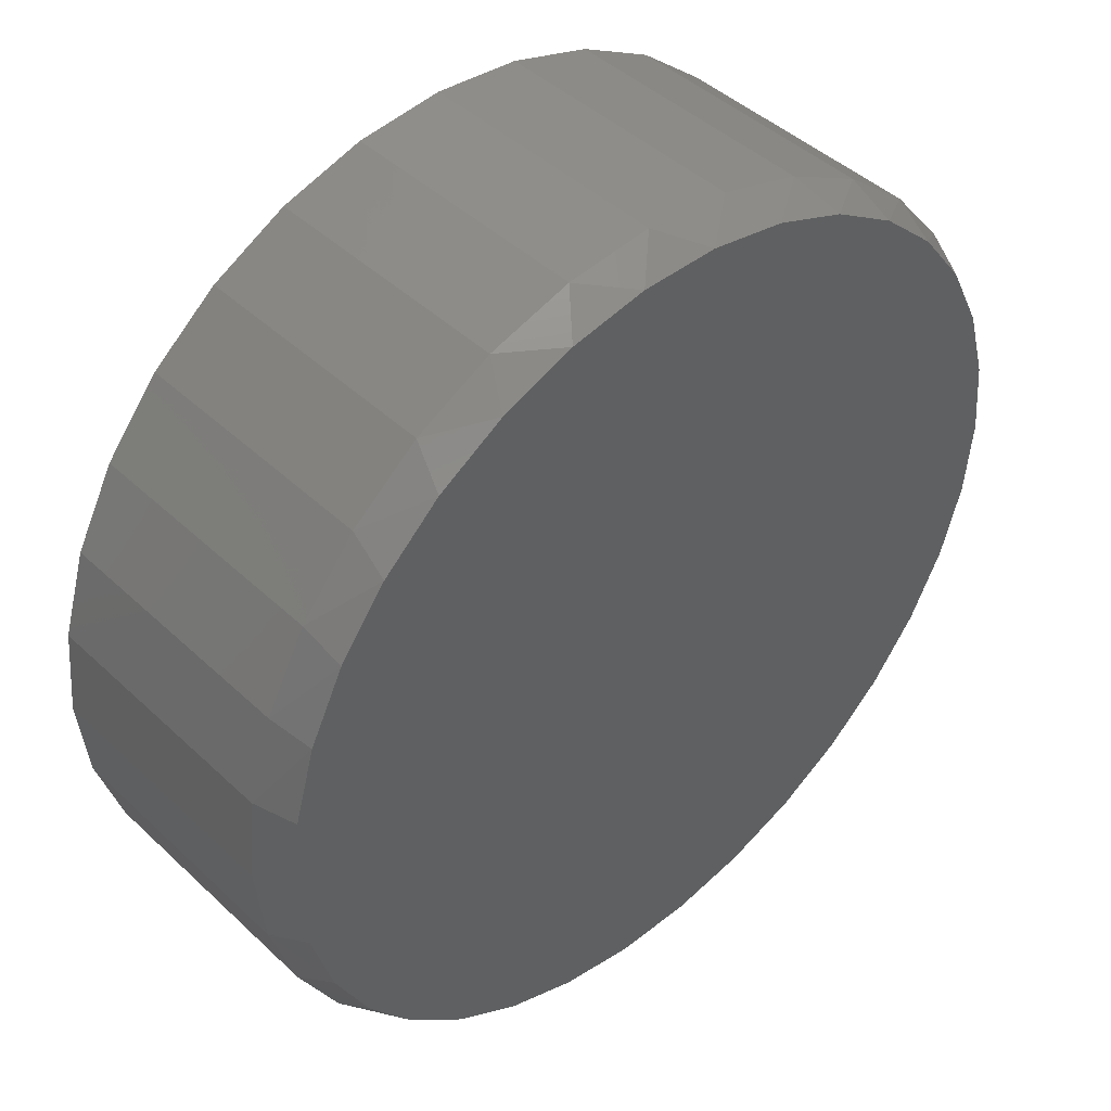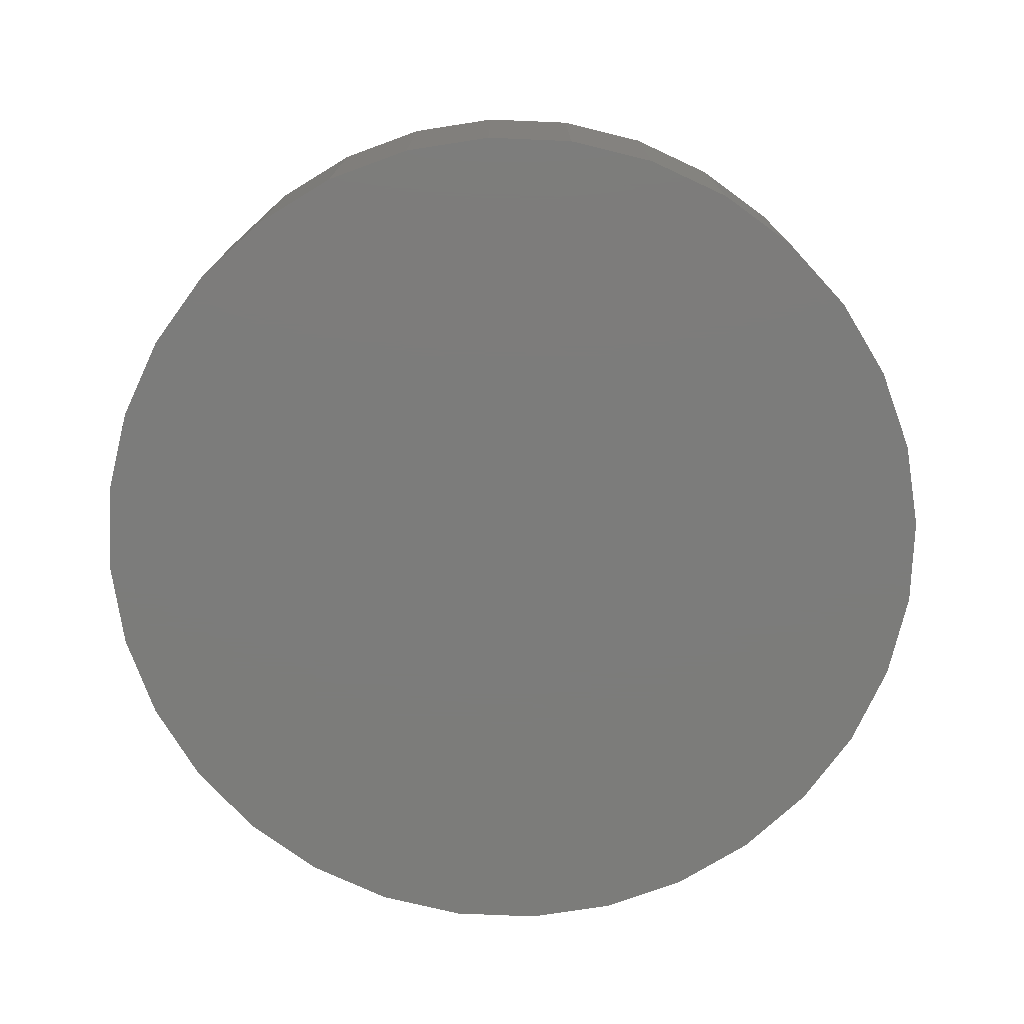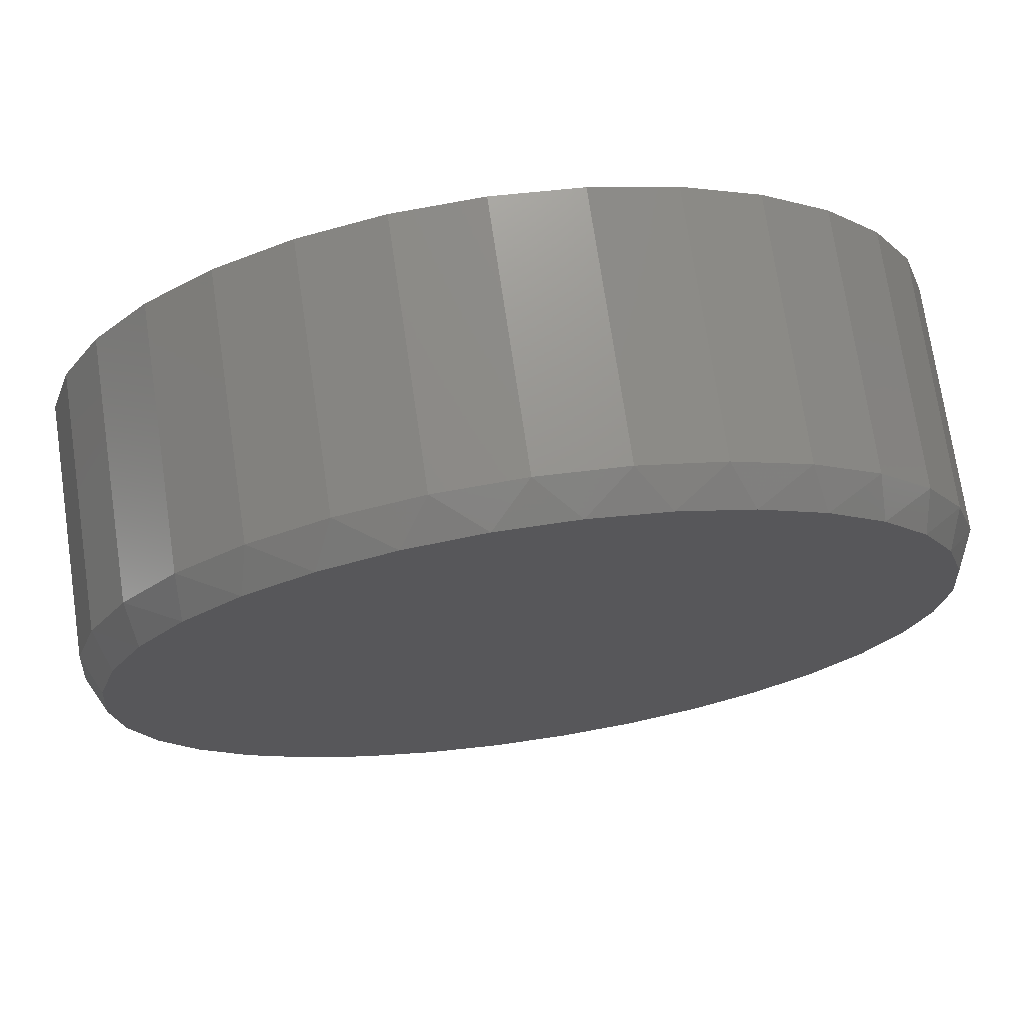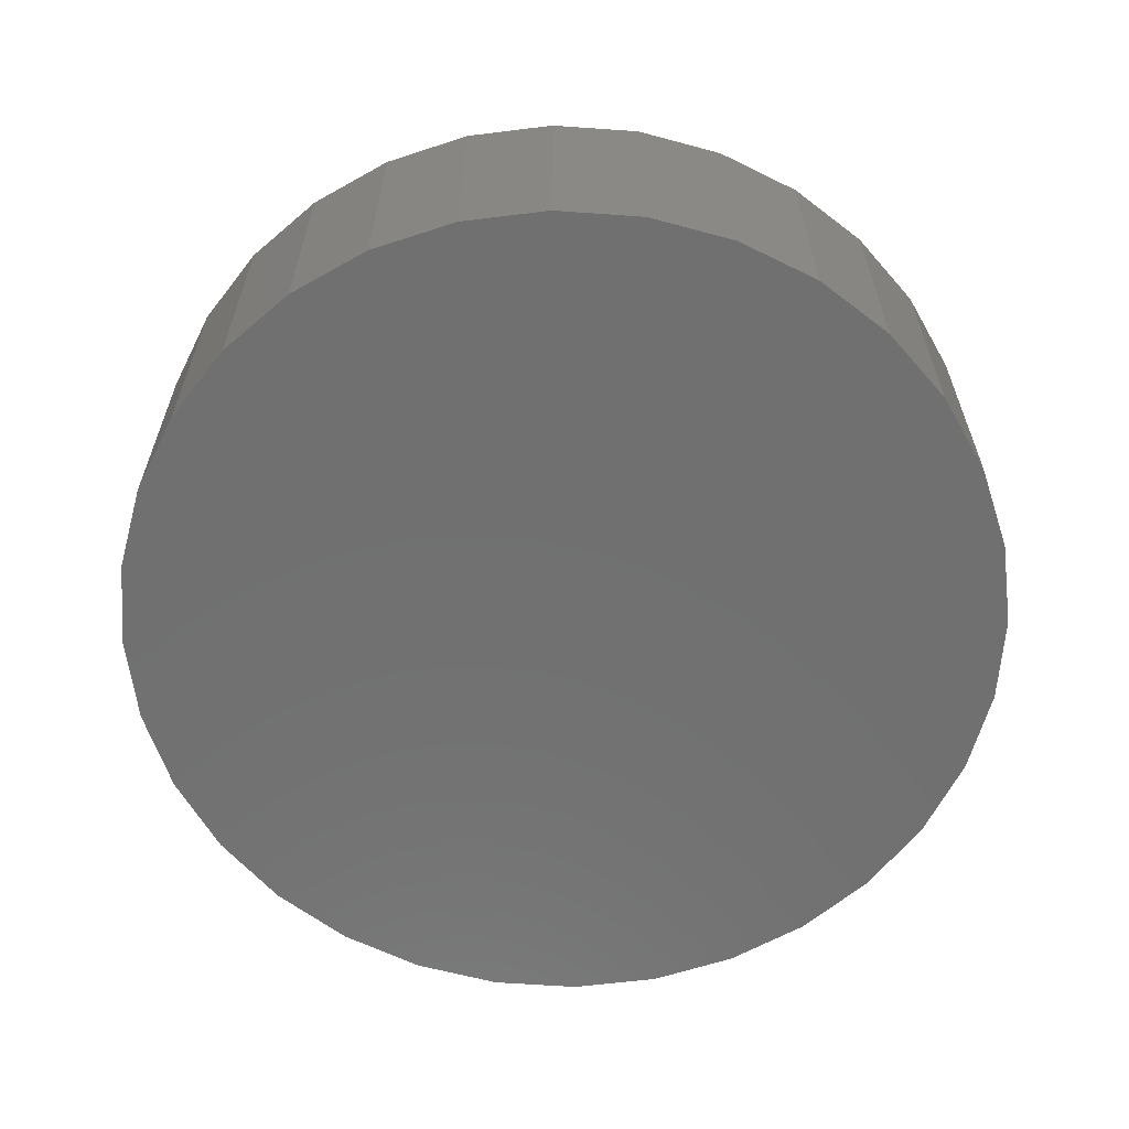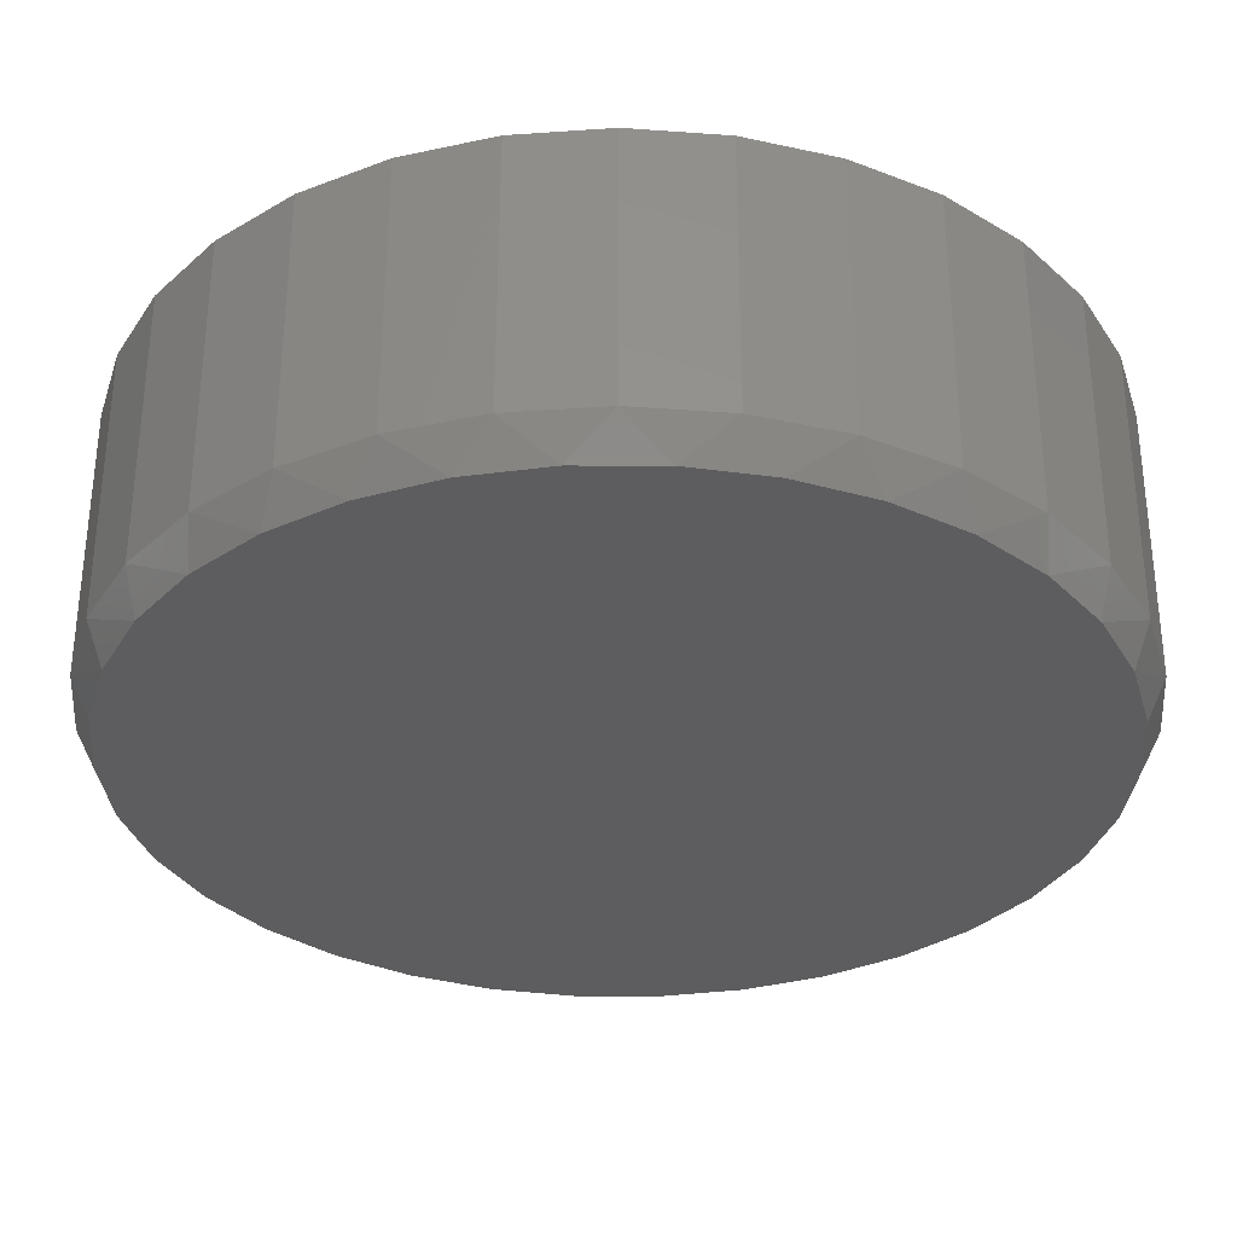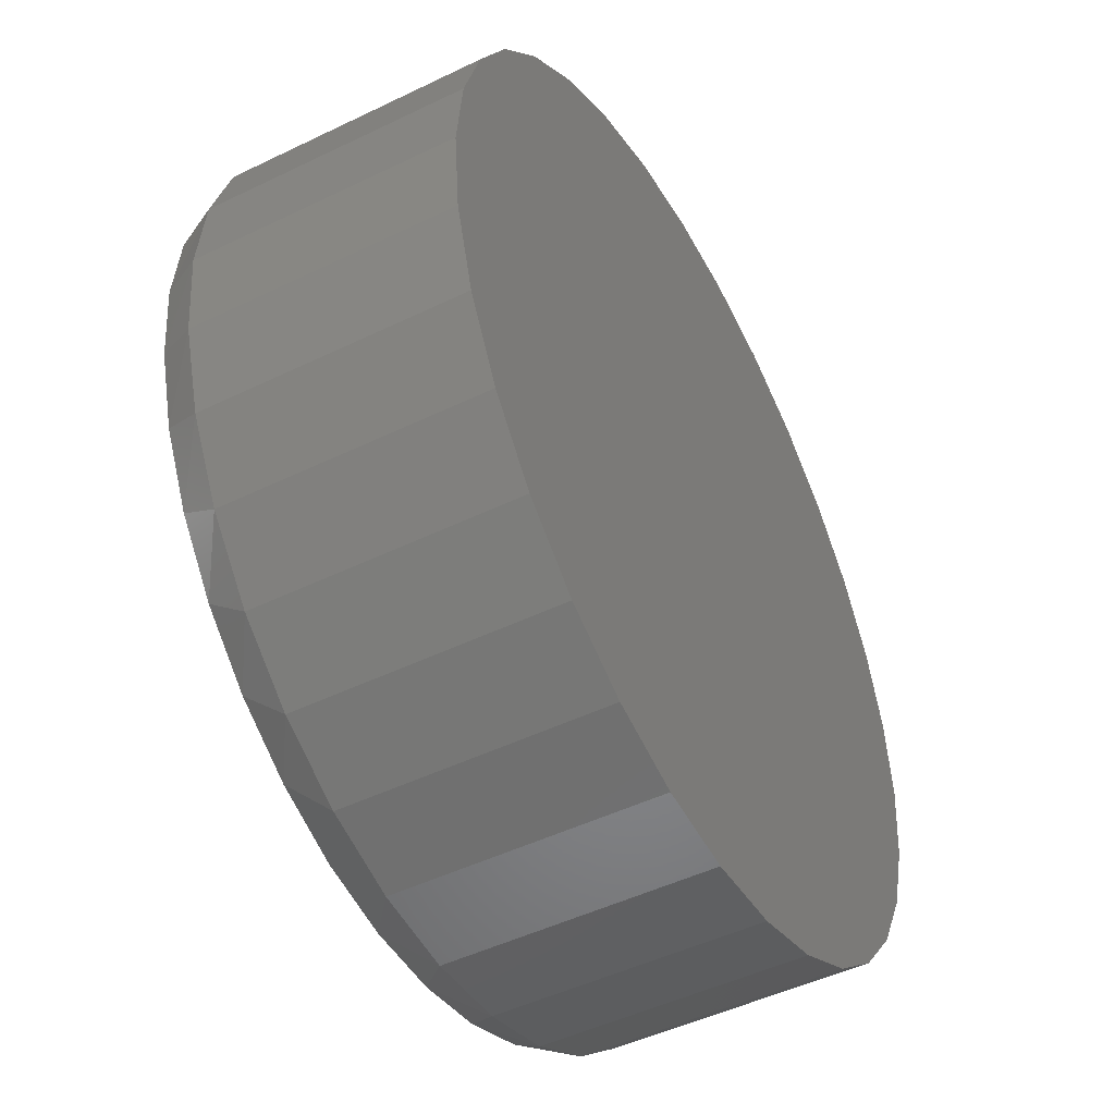
<metadata>
{"format":"stl","ext":"stl","renderer":"f3d","projection":"perspective","resolution":1024,"background":"white","views":[{"elev":44.4,"azim":-42.6,"up":"+Y"},{"elev":-75.4,"azim":-41.8,"up":"+Z"},{"elev":72.6,"azim":-8.4,"up":"+Y"},{"elev":-62.1,"azim":-144.7,"up":"+Z"},{"elev":57.3,"azim":0.1,"up":"+Y"},{"elev":-48.2,"azim":118.5,"up":"+Y"}]}
</metadata>
<code>
# stl→obj: 98 verts, 192 faces
v 0.4201 0.4182 0.125
v 0.3865 0.4182 0.125
v 0.3536 0.4121 0.125
v 0.453 0.4121 0.125
v 0.3223 0.4 0.125
v 0.4843 0.4 0.125
v 0.4843 0.07472 0.125
v 0.3536 0.06261 0.125
v 0.453 0.06261 0.125
v 0.3865 0.05645 0.125
v 0.4201 0.05645 0.125
v 0.5128 0.3823 0.125
v 0.2938 0.3823 0.125
v 0.5375 0.3597 0.125
v 0.269 0.3597 0.125
v 0.5577 0.333 0.125
v 0.2488 0.333 0.125
v 0.5727 0.303 0.125
v 0.2339 0.303 0.125
v 0.5819 0.2707 0.125
v 0.2247 0.2707 0.125
v 0.585 0.2373 0.125
v 0.2216 0.2373 0.125
v 0.5819 0.204 0.125
v 0.2247 0.204 0.125
v 0.5727 0.1717 0.125
v 0.2339 0.1717 0.125
v 0.5577 0.1417 0.125
v 0.2488 0.1417 0.125
v 0.5375 0.115 0.125
v 0.269 0.115 0.125
v 0.5128 0.09237 0.125
v 0.2938 0.09237 0.125
v 0.3223 0.07472 0.125
v 0.5928 0.2373 0
v 0.5928 0.2373 0.1094
v 0.5891 0.2004 0
v 0.5891 0.2004 0.1094
v 0.5783 0.1648 0
v 0.5783 0.1648 0.1094
v 0.5608 0.1321 0
v 0.5608 0.1321 0.1094
v 0.5373 0.1034 0
v 0.5373 0.1034 0.1094
v 0.5086 0.07979 0
v 0.5086 0.07979 0.1094
v 0.4758 0.06228 0
v 0.4758 0.06228 0.1094
v 0.4403 0.0515 0
v 0.4403 0.0515 0.1094
v 0.4033 0.04786 0
v 0.4033 0.04786 0.1094
v 0.3663 0.0515 0
v 0.3663 0.0515 0.1094
v 0.3308 0.06228 0
v 0.3308 0.06228 0.1094
v 0.298 0.07979 0
v 0.298 0.07979 0.1094
v 0.2693 0.1034 0
v 0.2693 0.1034 0.1094
v 0.2457 0.1321 0
v 0.2457 0.1321 0.1094
v 0.2282 0.1648 0
v 0.2282 0.1648 0.1094
v 0.2175 0.2004 0
v 0.2175 0.2004 0.1094
v 0.2138 0.2373 0
v 0.2138 0.2373 0.1094
v 0.2175 0.2743 0
v 0.2175 0.2743 0.1094
v 0.2282 0.3098 0
v 0.2282 0.3098 0.1094
v 0.2457 0.3426 0
v 0.2457 0.3426 0.1094
v 0.2693 0.3713 0
v 0.2693 0.3713 0.1094
v 0.298 0.3949 0
v 0.298 0.3949 0.1094
v 0.3308 0.4124 0
v 0.3308 0.4124 0.1094
v 0.3663 0.4232 0
v 0.3663 0.4232 0.1094
v 0.4033 0.4268 0
v 0.4033 0.4268 0.1094
v 0.4403 0.4232 0
v 0.4403 0.4232 0.1094
v 0.4758 0.4124 0
v 0.4758 0.4124 0.1094
v 0.5086 0.3949 0
v 0.5086 0.3949 0.1094
v 0.5373 0.3713 0
v 0.5373 0.3713 0.1094
v 0.5608 0.3426 0
v 0.5608 0.3426 0.1094
v 0.5783 0.3098 0
v 0.5783 0.3098 0.1094
v 0.5891 0.2743 0
v 0.5891 0.2743 0.1094
f 1 2 3
f 1 3 4
f 4 3 5
f 4 5 6
f 7 8 9
f 9 8 10
f 9 10 11
f 6 5 12
f 12 5 13
f 12 13 14
f 14 13 15
f 14 15 16
f 16 15 17
f 16 17 18
f 18 17 19
f 18 19 20
f 20 19 21
f 20 21 22
f 22 21 23
f 22 23 24
f 24 23 25
f 24 25 26
f 26 25 27
f 26 27 28
f 28 27 29
f 28 29 30
f 30 29 31
f 30 31 32
f 32 31 33
f 32 33 7
f 7 33 34
f 7 34 8
f 35 36 37
f 37 36 38
f 37 38 39
f 39 38 40
f 39 40 41
f 41 40 42
f 41 42 43
f 43 42 44
f 43 44 45
f 45 44 46
f 45 46 47
f 47 46 48
f 47 48 49
f 49 48 50
f 49 50 51
f 51 50 52
f 51 52 53
f 53 52 54
f 53 54 55
f 55 54 56
f 55 56 57
f 57 56 58
f 57 58 59
f 59 58 60
f 59 60 61
f 61 60 62
f 61 62 63
f 63 62 64
f 63 64 65
f 65 64 66
f 65 66 67
f 67 66 68
f 67 68 69
f 69 68 70
f 69 70 71
f 71 70 72
f 71 72 73
f 73 72 74
f 73 74 75
f 75 74 76
f 75 76 77
f 77 76 78
f 77 78 79
f 79 78 80
f 79 80 81
f 81 80 82
f 81 82 83
f 83 82 84
f 83 84 85
f 85 84 86
f 85 86 87
f 87 86 88
f 87 88 89
f 89 88 90
f 89 90 91
f 91 90 92
f 91 92 93
f 93 92 94
f 93 94 95
f 95 94 96
f 95 96 97
f 97 96 98
f 97 98 35
f 35 98 36
f 98 96 18
f 96 94 16
f 18 96 16
f 94 92 14
f 16 94 14
f 92 90 12
f 14 92 12
f 90 88 6
f 12 90 6
f 88 86 4
f 6 88 4
f 86 84 1
f 4 86 1
f 3 2 82
f 2 84 82
f 1 84 2
f 5 3 80
f 3 82 80
f 13 5 78
f 5 80 78
f 15 13 76
f 13 78 76
f 74 17 15
f 15 76 74
f 72 19 17
f 17 74 72
f 19 72 70
f 19 70 21
f 21 70 68
f 21 68 23
f 18 20 98
f 98 20 22
f 98 22 36
f 66 64 27
f 64 62 29
f 27 64 29
f 62 60 31
f 29 62 31
f 60 58 33
f 31 60 33
f 58 56 34
f 33 58 34
f 56 54 8
f 34 56 8
f 54 52 10
f 8 54 10
f 9 11 50
f 11 52 50
f 10 52 11
f 7 9 48
f 9 50 48
f 32 7 46
f 7 48 46
f 30 32 44
f 32 46 44
f 42 28 30
f 30 44 42
f 40 26 28
f 28 42 40
f 26 40 38
f 26 38 24
f 24 38 36
f 24 36 22
f 27 25 66
f 66 25 23
f 66 23 68
f 83 85 81
f 79 81 85
f 87 79 85
f 49 53 47
f 51 53 49
f 53 55 47
f 47 55 57
f 47 57 45
f 45 57 59
f 45 59 43
f 43 59 61
f 43 61 41
f 41 61 63
f 41 63 39
f 39 63 65
f 39 65 37
f 37 65 67
f 37 67 35
f 35 67 69
f 35 69 97
f 97 69 71
f 97 71 95
f 95 71 73
f 95 73 93
f 93 73 75
f 93 75 91
f 91 75 77
f 91 77 89
f 89 77 79
f 89 79 87

</code>
